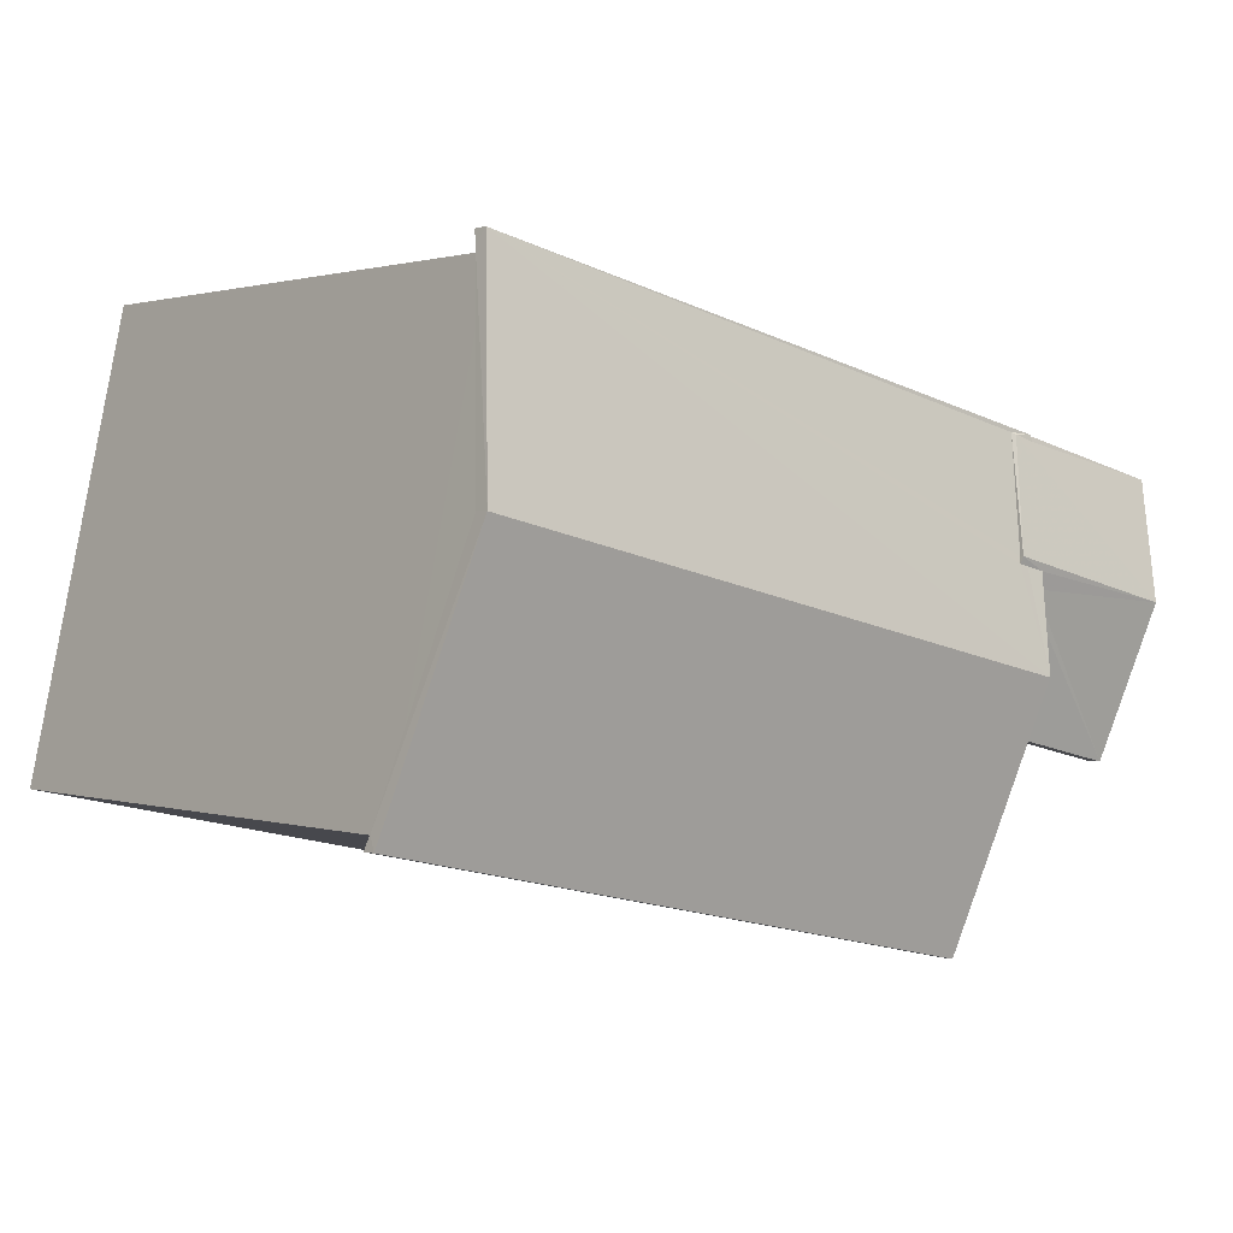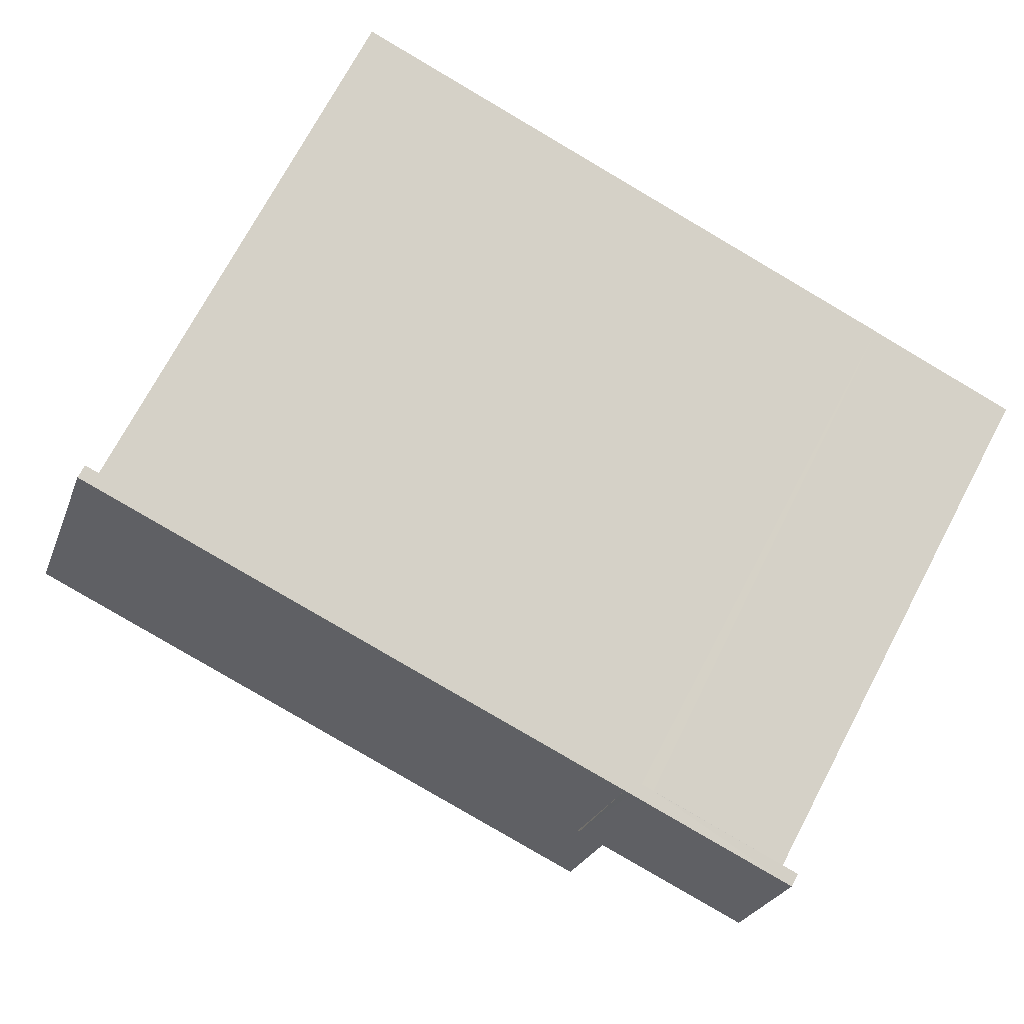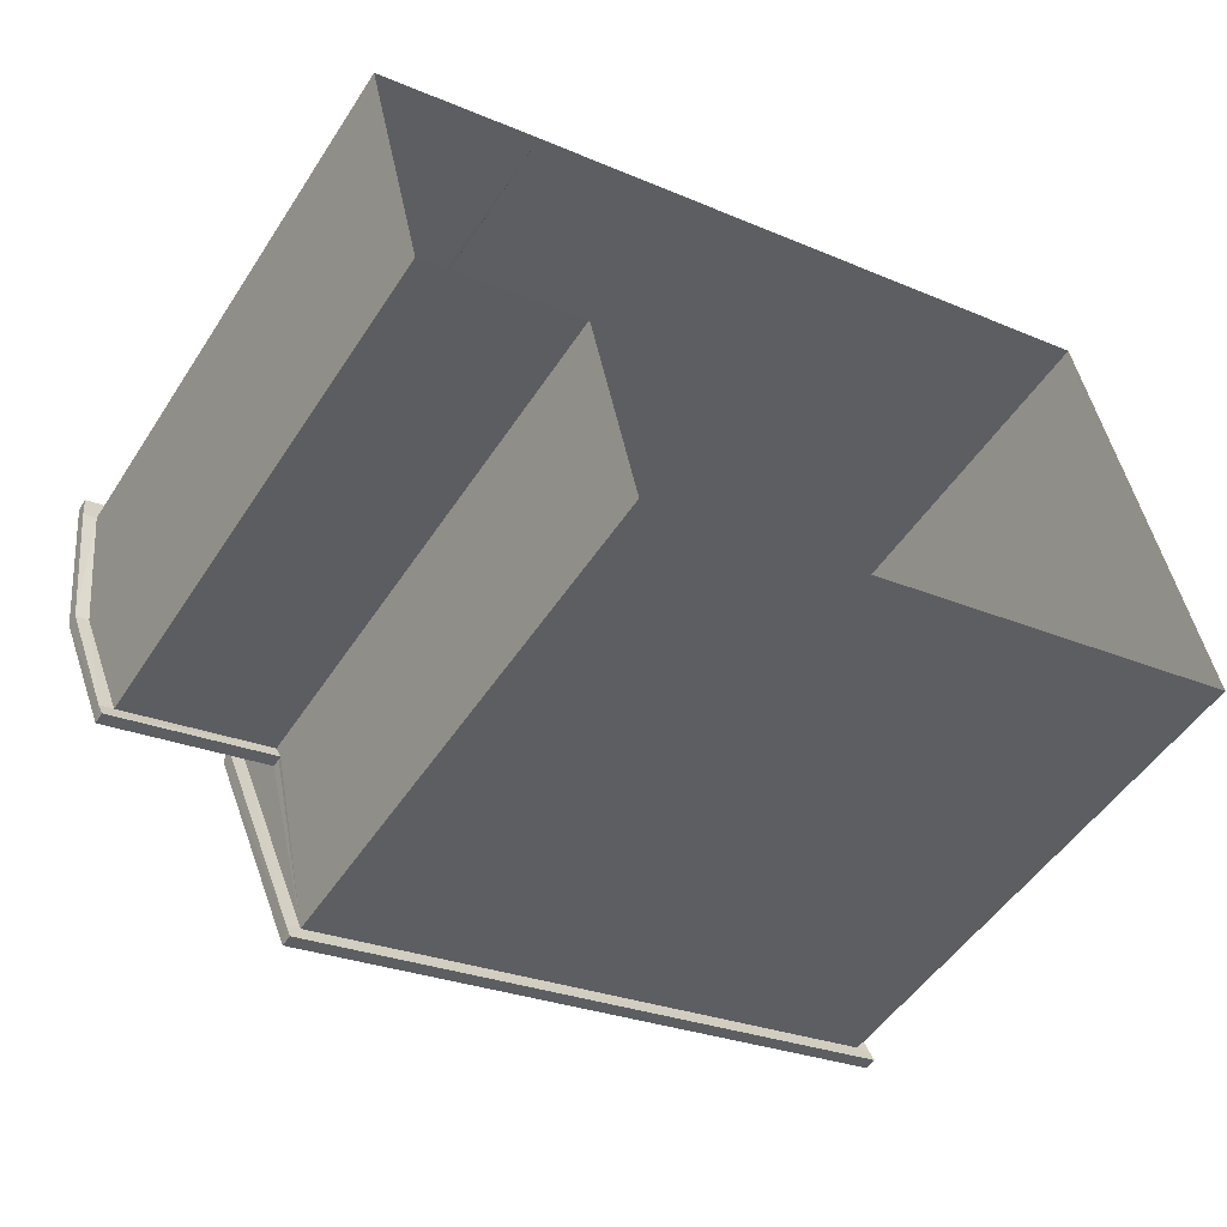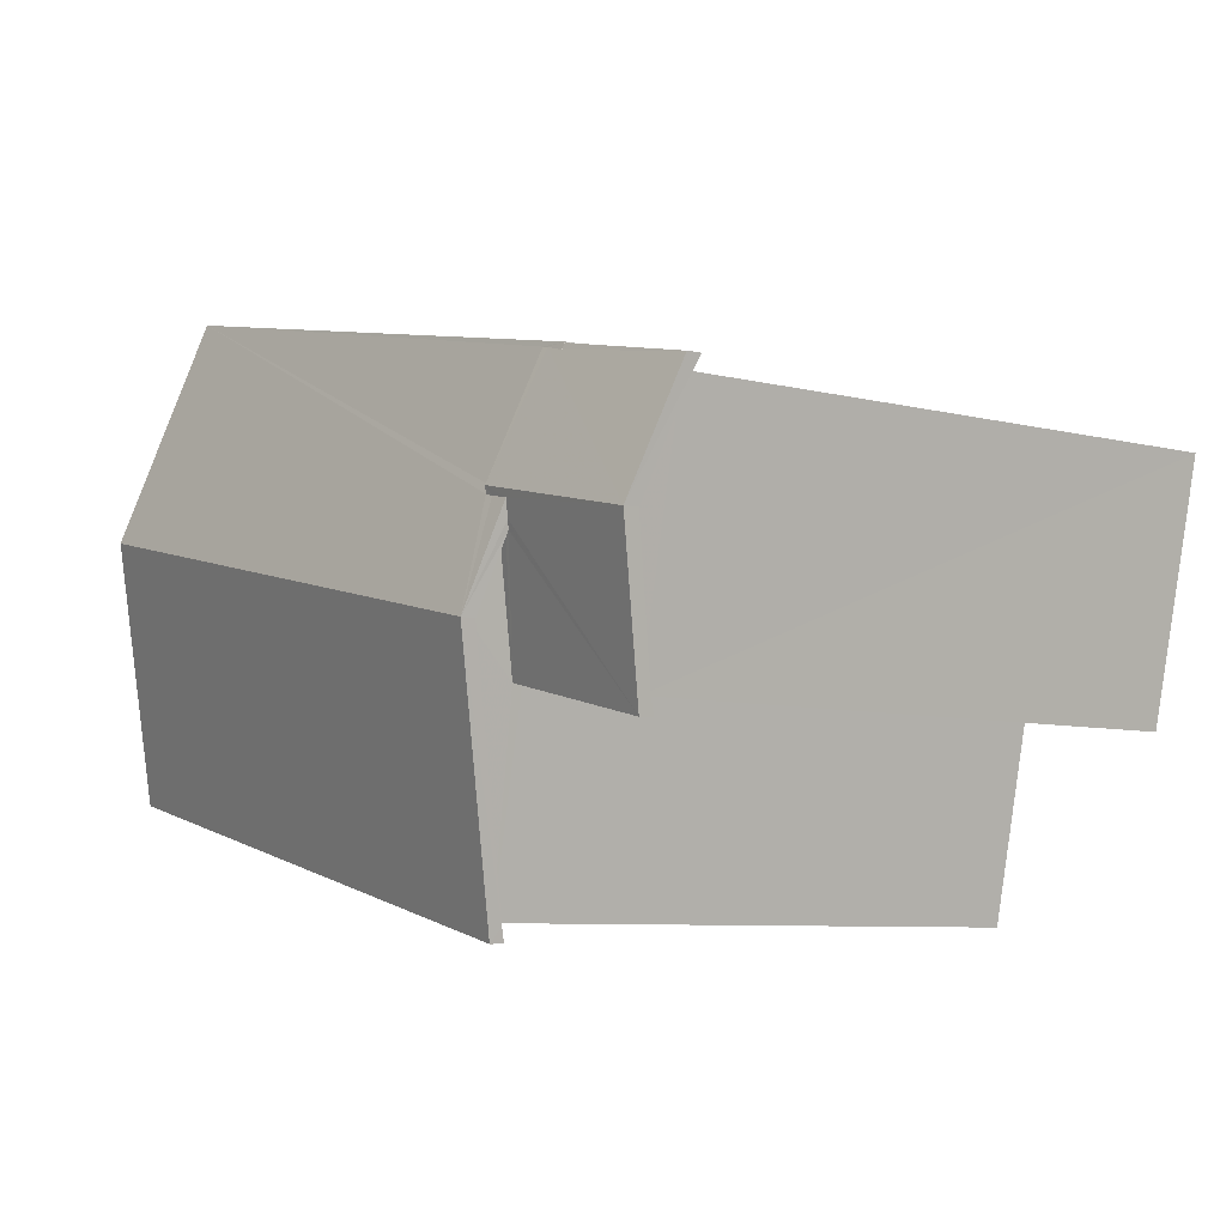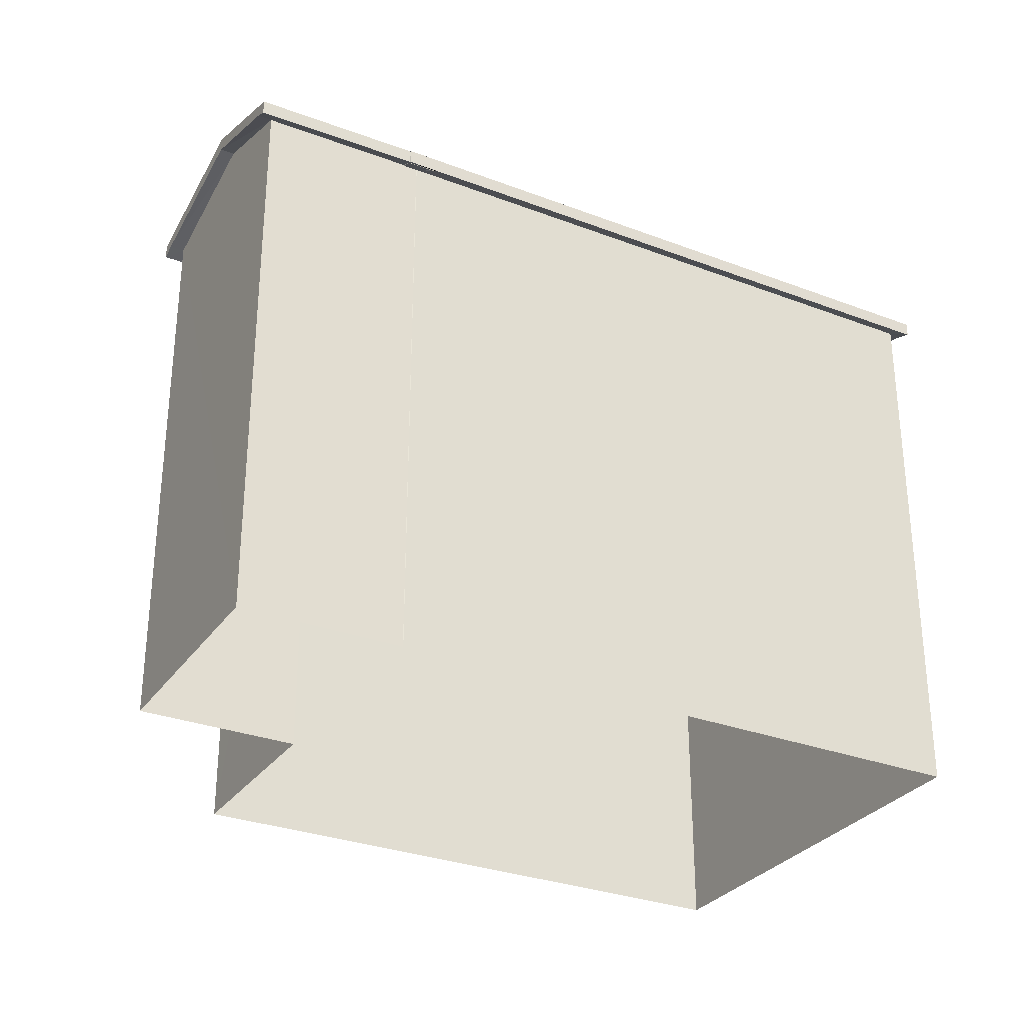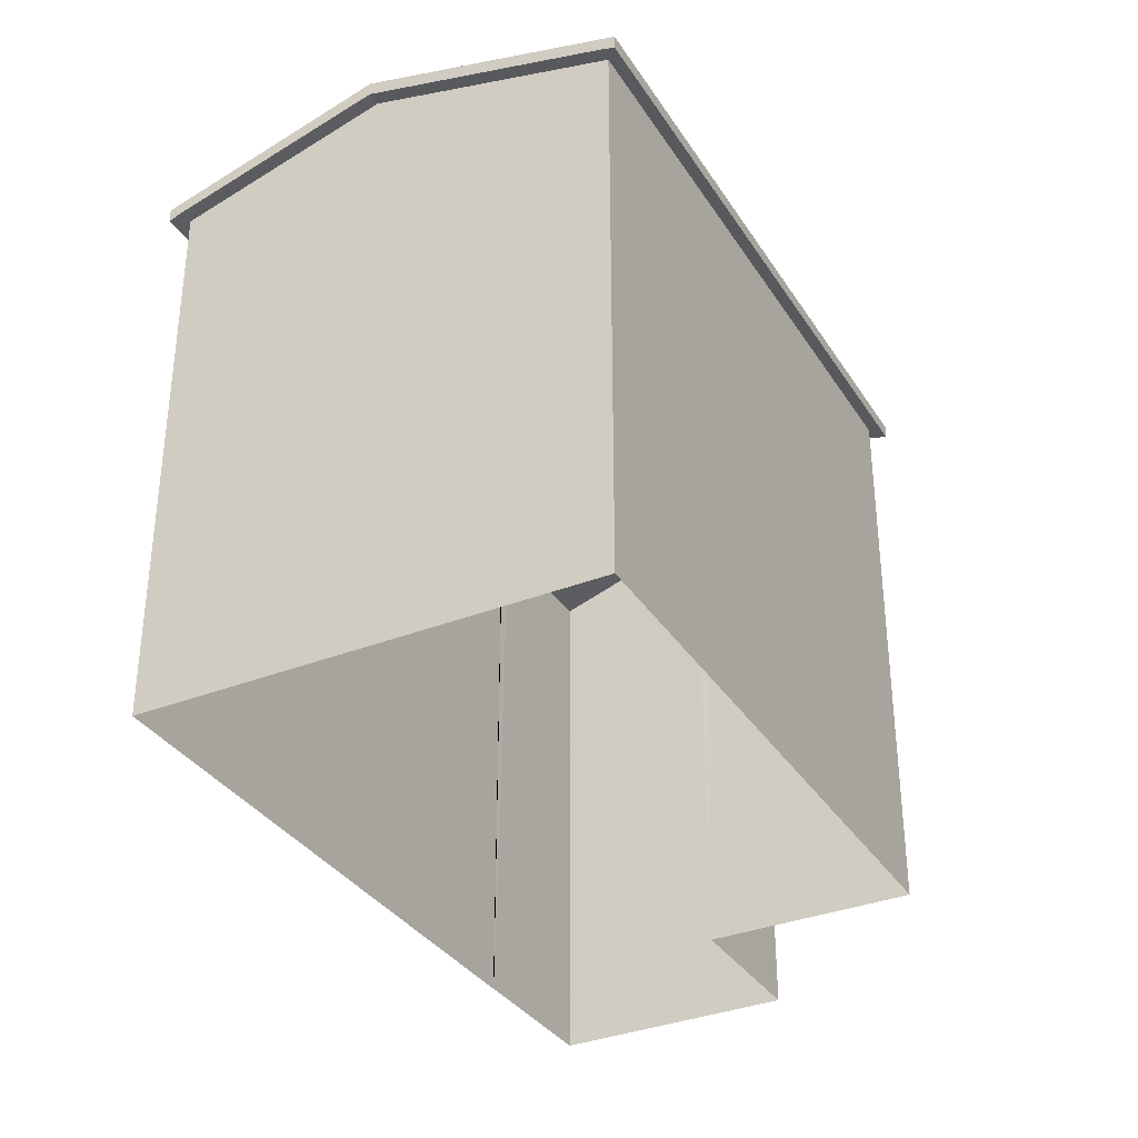
<metadata>
{"format":"obj","ext":"obj","renderer":"f3d","projection":"perspective","resolution":1024,"background":"white","views":[{"elev":1.1,"azim":-40.3,"up":"+Y"},{"elev":72.5,"azim":27.9,"up":"+Y"},{"elev":-49.7,"azim":148.4,"up":"+Y"},{"elev":-7.5,"azim":54.6,"up":"+Y"},{"elev":-30.3,"azim":138.6,"up":"+Z"},{"elev":-34.3,"azim":-74.5,"up":"+Z"}]}
</metadata>
<code>
v -8.909e+04 -9.987e+04 7.083
v -8.908e+04 -9.986e+04 7.083
v -8.907e+04 -9.987e+04 7.083
v -8.907e+04 -9.987e+04 7.083
v -8.907e+04 -9.987e+04 7.082
v -8.907e+04 -9.987e+04 7.082
v -8.907e+04 -9.987e+04 7.082
v -8.907e+04 -9.987e+04 7.082
v -8.908e+04 -9.986e+04 16.92
v -8.908e+04 -9.986e+04 17.01
v -8.908e+04 -9.986e+04 17.01
v -8.907e+04 -9.987e+04 17.03
v -8.907e+04 -9.987e+04 17.61
v -8.907e+04 -9.987e+04 17.03
v -8.907e+04 -9.987e+04 17.01
v -8.907e+04 -9.987e+04 16.94
v -8.907e+04 -9.987e+04 17.03
v -8.907e+04 -9.987e+04 16.94
v -8.907e+04 -9.986e+04 16.92
v -8.907e+04 -9.987e+04 16.92
v -8.907e+04 -9.987e+04 16.92
v -8.907e+04 -9.987e+04 17
v -8.907e+04 -9.987e+04 17.01
v -8.907e+04 -9.987e+04 17.01
v -8.907e+04 -9.987e+04 17.01
v -8.907e+04 -9.987e+04 16.92
v -8.907e+04 -9.987e+04 16.92
v -8.907e+04 -9.987e+04 17
v -8.907e+04 -9.987e+04 17
v -8.909e+04 -9.987e+04 17
v -8.908e+04 -9.987e+04 18.08
v -8.909e+04 -9.987e+04 17
v -8.907e+04 -9.987e+04 17.61
v -8.907e+04 -9.987e+04 17.01
v -8.907e+04 -9.987e+04 17.71
v -8.907e+04 -9.987e+04 18.08
v -8.907e+04 -9.987e+04 18.08
v -8.907e+04 -9.987e+04 17.71
v -8.907e+04 -9.987e+04 17.01
v -8.907e+04 -9.987e+04 17.01
v -8.907e+04 -9.987e+04 17.01
v -8.907e+04 -9.987e+04 17.01
v -8.909e+04 -9.987e+04 16.92
v -8.908e+04 -9.987e+04 18.08
v -8.907e+04 -9.987e+04 17.71
v -8.907e+04 -9.987e+04 16.92
v -8.907e+04 -9.986e+04 16.92
v -8.907e+04 -9.987e+04 16.92
v -8.907e+04 -9.987e+04 16.93
v -8.907e+04 -9.987e+04 17.17
v -8.907e+04 -9.987e+04 18.33
v -8.908e+04 -9.987e+04 18.33
v -8.907e+04 -9.987e+04 17.17
v -8.908e+04 -9.986e+04 17.17
v -8.907e+04 -9.987e+04 17.19
v -8.907e+04 -9.987e+04 17.83
v -8.907e+04 -9.987e+04 17.83
v -8.907e+04 -9.987e+04 17.83
v -8.907e+04 -9.987e+04 17.2
v -8.907e+04 -9.987e+04 17.19
v -8.907e+04 -9.987e+04 17.79
v -8.909e+04 -9.987e+04 17.17
v -8.907e+04 -9.987e+04 17.75
v -8.907e+04 -9.987e+04 17.17
v -8.907e+04 -9.987e+04 17.17
v -8.907e+04 -9.987e+04 17.86
v -8.907e+04 -9.987e+04 17.86
v -8.907e+04 -9.987e+04 17.17
v -8.907e+04 -9.987e+04 17.17
v -8.907e+04 -9.987e+04 17.01
v -8.907e+04 -9.987e+04 17
v -8.907e+04 -9.987e+04 17
f 1 2 3
f 1 3 4
f 2 5 6
f 7 3 8
f 3 6 8
f 2 6 3
f 9 10 11
f 12 13 14
f 15 10 9
f 16 14 17
f 18 19 16
f 19 14 16
f 20 21 22
f 23 20 22
f 24 20 23
f 25 24 23
f 26 12 14
f 19 26 14
f 27 28 29
f 30 31 32
f 14 13 33
f 13 34 33
f 20 24 34
f 35 36 37
f 38 35 37
f 39 15 40
f 28 37 29
f 40 15 41
f 42 40 41
f 32 43 30
f 32 27 43
f 37 36 29
f 44 11 10
f 28 27 32
f 32 31 44
f 35 45 36
f 46 47 48
f 9 48 47
f 16 41 15
f 15 9 49
f 18 16 15
f 18 15 49
f 9 47 49
f 33 34 24
f 31 11 44
f 49 19 18
f 50 51 52
f 53 54 55
f 56 51 57
f 54 51 58
f 59 53 60
f 60 53 55
f 55 54 61
f 54 58 61
f 56 58 51
f 52 62 50
f 63 45 64
f 45 65 64
f 35 38 65
f 45 35 65
f 66 60 55
f 66 67 60
f 54 52 51
f 58 56 66
f 68 59 69
f 69 59 67
f 59 60 67
f 64 67 63
f 56 57 66
f 66 57 67
f 67 57 63
f 39 70 15
f 48 53 46
f 59 68 53
f 53 68 46
f 33 24 14
f 28 4 21
f 21 71 22
f 21 3 71
f 3 21 4
f 28 21 72
f 24 7 8
f 14 24 8
f 27 29 50
f 29 51 50
f 29 36 51
f 72 65 28
f 28 65 37
f 65 38 37
f 45 51 36
f 51 63 57
f 45 63 51
f 17 42 41
f 16 17 41
f 23 22 71
f 25 23 71
f 28 1 4
f 28 32 1
f 65 72 64
f 72 21 20
f 64 72 20
f 10 15 5
f 2 10 5
f 70 5 15
f 70 6 5
f 9 53 48
f 9 54 53
f 49 47 19
f 44 10 32
f 31 52 11
f 11 54 9
f 11 52 54
f 25 71 24
f 71 3 7
f 71 7 24
f 13 67 34
f 34 64 20
f 34 67 64
f 32 2 1
f 32 10 2
f 50 43 27
f 50 62 43
f 39 40 70
f 6 70 42
f 6 42 8
f 42 17 14
f 42 14 8
f 70 40 42
f 43 62 30
f 30 52 31
f 30 62 52
f 55 61 66
f 26 69 12
f 12 67 13
f 12 69 67
f 19 46 26
f 26 46 69
f 19 47 46
f 69 46 68
f 58 66 61

</code>
